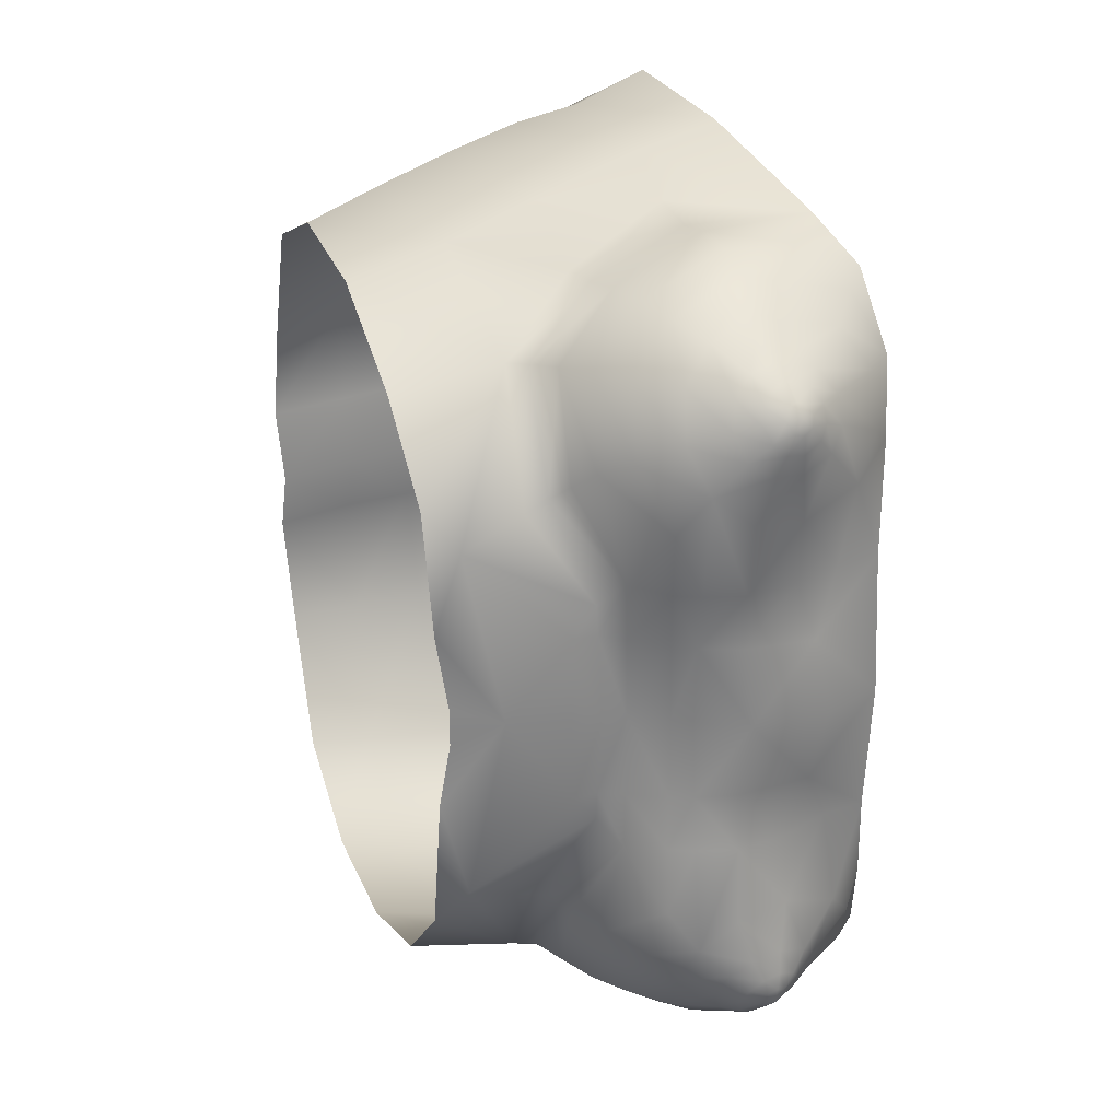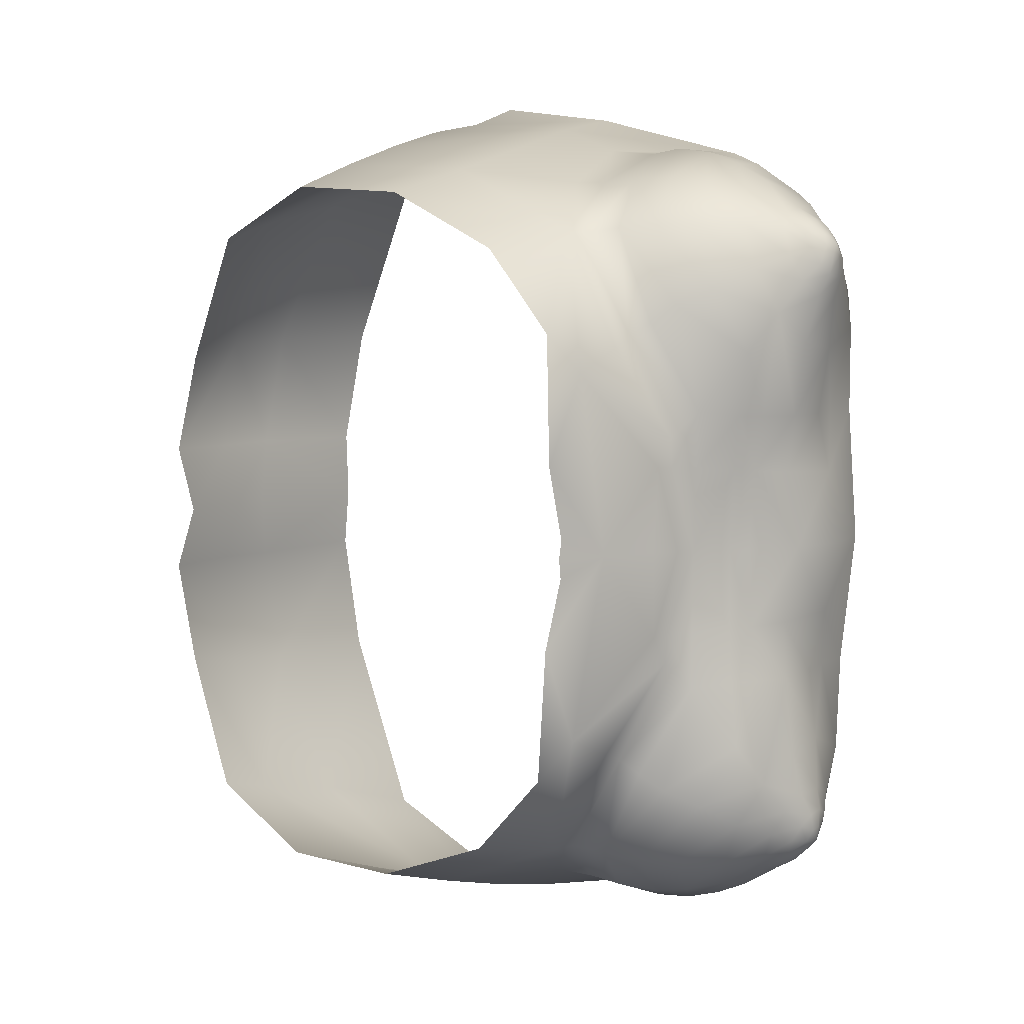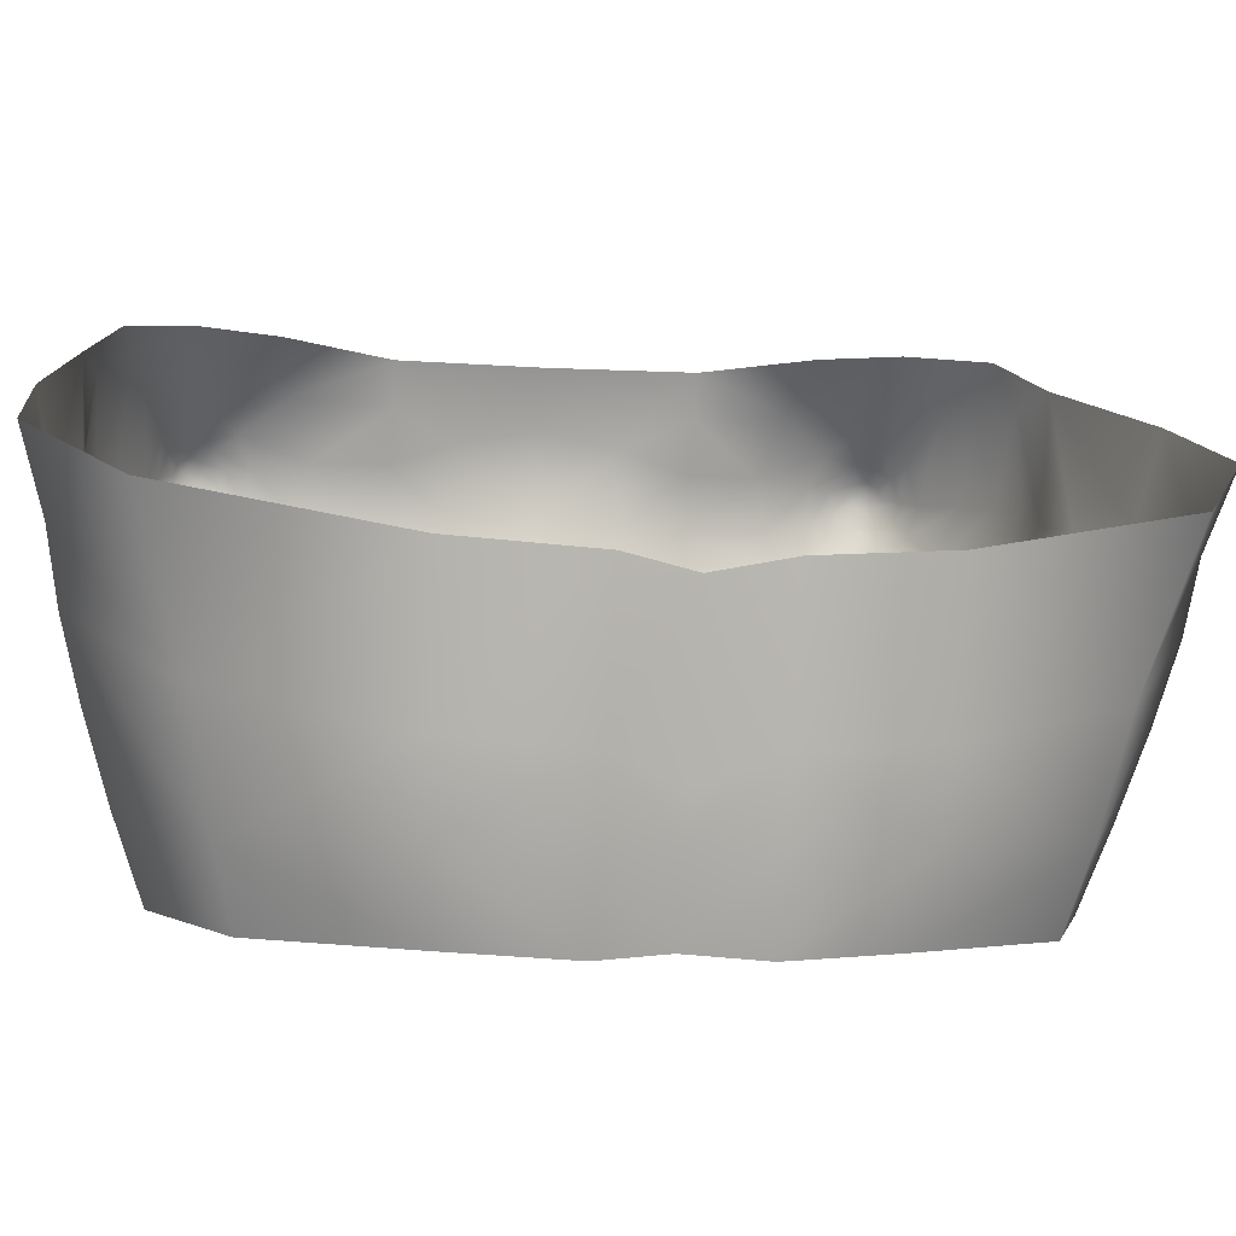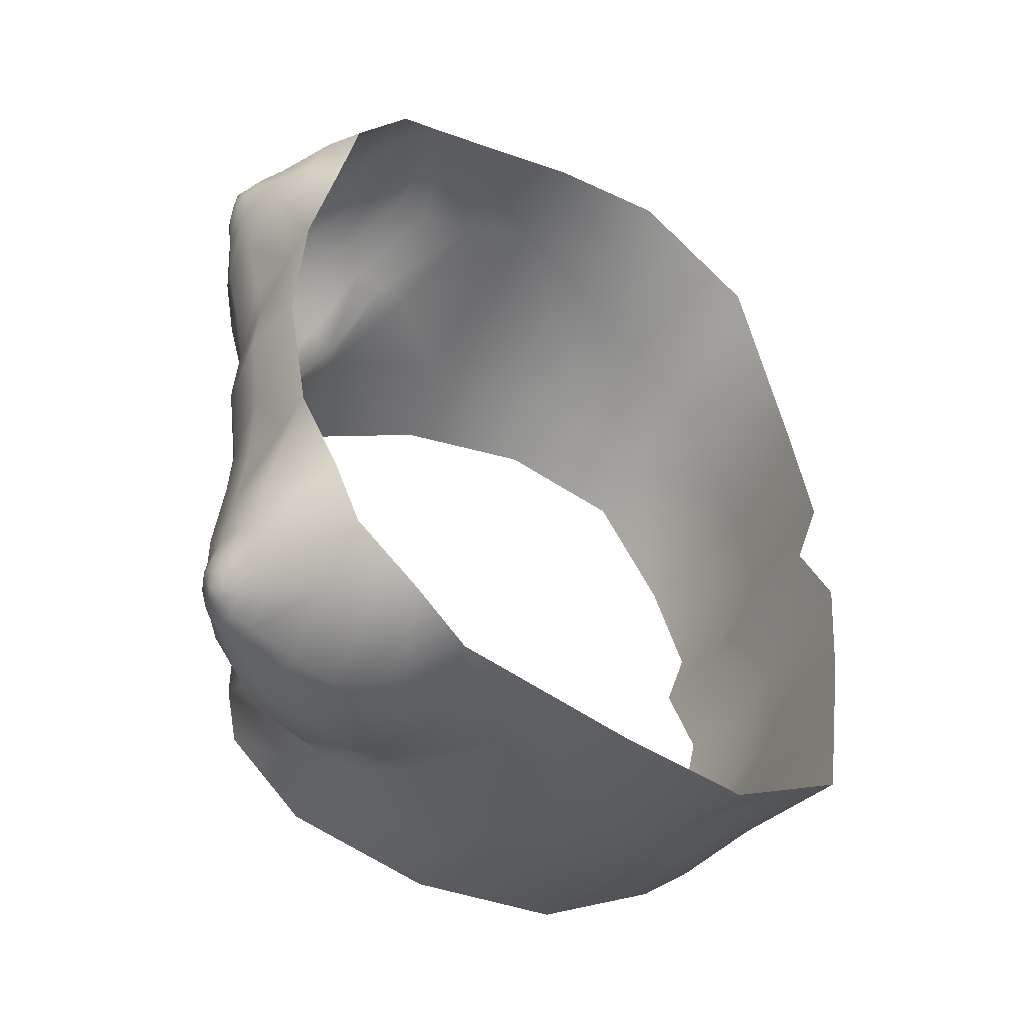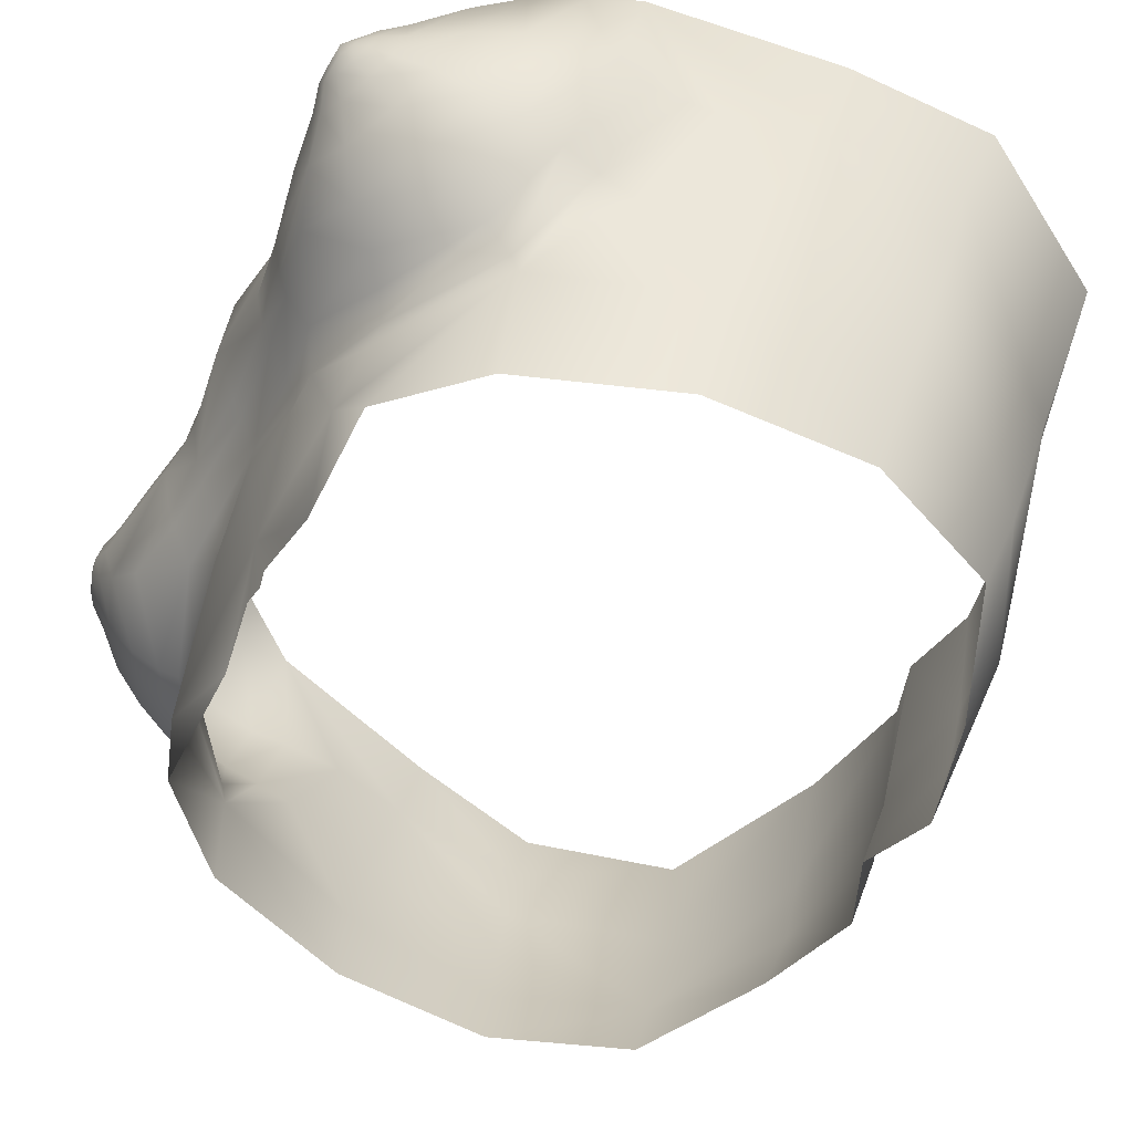
<metadata>
{"format":"obj","ext":"obj","renderer":"f3d","projection":"perspective","resolution":1024,"background":"white","views":[{"elev":25.7,"azim":78.2,"up":"+Z"},{"elev":4.2,"azim":51.2,"up":"+Z"},{"elev":-3.4,"azim":-99.0,"up":"+Y"},{"elev":-46.2,"azim":165.2,"up":"+Z"},{"elev":-47.4,"azim":157.9,"up":"+Y"}]}
</metadata>
<code>
o mesh_Mesh.013
v 0.1223 -0.06827 -1.115
v 0.5435 -0.01889 -0.9659
v 0.52 0.3047 -1.017
v 0.08185 0.2205 -1.19
v 0.8481 0.4217 -0.3222
v 0.8201 0.1205 -0.6142
v 0.8343 0.23 -0.06209
v 0.855 1.133 -1.001
v 0.8403 1.078 -1.073
v 0.9057 1.042 -1.054
v 0.9176 1.075 -1.009
v 0.9125 0.9773 -1.079
v 0.9538 0.9908 -1.04
v 0.9515 1.019 -1.028
v 0.8521 0.9647 -1.111
v 0.8903 1.139 -0.9219
v 0.9405 1.079 -0.962
v 0.9348 1.1 -0.8657
v 0.9676 1.058 -0.925
v 0.9937 1.007 -0.9036
v 0.9762 1.03 -0.9719
v 0.992 1.004 -0.9602
v 0.977 1.012 -0.8363
v 1.007 0.955 -0.9136
v 0.9988 0.9736 -0.9681
v 0.9991 0.9201 -0.8476
v 0.9915 0.8542 -0.8944
v 1.003 0.916 -0.9467
v 0.9848 0.8933 -0.9928
v 0.9875 0.9539 -1.003
v 0.9607 0.8232 -0.9688
v 0.96 0.8996 -1.04
v 0.9205 0.8351 -1.047
v 0.8818 0.8836 -1.097
v 0.934 0.9296 -1.071
v 0.9649 0.9682 -1.035
v 0.9959 0.8781 -0.7058
v 0.9539 1.028 -0.679
v 0.9842 0.7643 -0.7976
v 0.9309 0.7042 -0.9272
v 0.859 0.7176 -1.063
v 0.7834 0.6002 -1.053
v 0.8816 0.5841 -0.8619
v 0.7861 0.8003 -1.15
v 0.6839 0.7209 -1.179
v 0.7233 0.9498 -1.187
v 0.5986 0.9427 -1.24
v 0.6964 1.18 -1.116
v 0.5587 1.254 -1.153
v 0.7254 1.274 -0.9894
v 0.6326 1.344 -0.9855
v 0.7939 1.273 -0.8427
v 0.7044 1.332 -0.7651
v 0.8867 1.195 -0.7366
v 0.9539 0.6736 -0.6749
v 0.3723 0.8869 -1.281
v 0.4729 0.6118 -1.184
v 0.58 0.6671 -1.192
v 0.4815 0.9189 -1.273
v 0.607 0.4332 -1.033
v 0.6971 0.512 -1.05
v 0.8163 0.4942 -0.8115
v 0.8652 0.5628 -0.4894
v 0.8255 0.4895 -0.4073
v 0.7607 0.3052 -0.6821
v 0.5349 0.3649 -1.012
v 0.742 0.3758 -0.7084
v 0.7737 0.4311 -0.7563
v 0.1011 0.8375 -1.265
v 0.2843 0.5319 -1.161
v 0.378 0.5713 -1.167
v 0.2731 0.8612 -1.26
v 0.4397 1.185 -1.24
v 0.002876 0.4955 -1.258
v 0.7739 0.02435 -0.7293
v 0.7817 0.04627 -0.3386
v 0.8182 0.07405 -0.1209
v 0.811 0.07384 -0.06309
v 0.9596 1.036 -0.9986
v 0.8573 0.4093 -0.06078
v 0.9595 0.8715 -0.2972
v 0.9965 0.8942 -0.06072
v 0.9318 1.084 -0.2822
v 0.938 0.7481 -0.3042
v 0.9348 0.7404 -0.05994
v 0.909 0.6827 -0.05953
v 0.914 0.6787 -0.3076
v 0.8662 0.5672 -0.0591
v 0.8656 0.5645 -0.3127
v 0.8756 0.493 -0.06051
v 0.8341 0.4903 -0.316
v 0.9696 0.8742 -0.4743
v 0.9284 1.024 -0.4705
v 0.9494 0.7536 -0.475
v 0.9262 0.6762 -0.4749
v 0.988 0.9991 -1.007
v -0.1269 0.8241 -1.331
v 0.8475 1.165 -0.4649
v 0.8126 1.292 -0.4617
v 0.4517 1.313 -1.172
v 0.2918 1.221 -1.272
v 0.9653 1.127 -0.05624
v 0.8762 1.289 -0.05006
v -0.211 1.073 -1.37
v -0.817 -0.2066 0.007188
v -0.9035 -0.217 -0.1934
v -0.9887 0.02633 -0.1829
v -0.9009 0.02712 0.01408
v -0.8341 -0.1971 -0.5134
v -0.9369 0.02762 -0.5442
v -0.6745 -0.1715 -0.9299
v -0.7494 0.03124 -0.9766
v -0.315 -0.1233 -1.115
v -0.3634 0.09888 -1.192
v -0.4214 0.3263 -1.258
v -0.9936 0.2594 -0.557
v -0.8436 0.3625 -1.035
v -1.037 0.2253 -0.1823
v -0.4755 0.5365 -1.309
v -0.9276 0.1426 0.01681
v -0.5088 0.7312 -1.339
v -0.9571 0.7899 -1.159
v -1.079 0.667 -0.5455
v -0.5878 0.9476 -1.399
v -1.119 0.6343 -0.1665
v -1.039 0.5948 0.02784
v 0.2204 -0.09668 1.043
v 0.6079 0.2792 0.9191
v 0.6263 -0.04289 0.8575
v 0.1872 0.19 1.128
v 0.8719 0.4149 0.2007
v 0.8701 0.106 0.486
v 0.9411 1.108 0.8946
v 0.9963 1.016 0.94
v 0.9329 1.051 0.9663
v 1.004 1.05 0.8954
v 1.043 0.965 0.9205
v 1.005 0.9504 0.9627
v 1.04 0.9931 0.9101
v 0.948 0.9369 1
v 0.9691 1.116 0.8127
v 1.023 1.055 0.8464
v 1.008 1.079 0.7516
v 1.046 1.035 0.8067
v 1.07 0.9853 0.7817
v 1.059 1.006 0.8518
v 1.074 0.9808 0.8381
v 1.048 0.9913 0.7163
v 1.085 0.9326 0.7889
v 1.081 0.9497 0.8445
v 1.07 0.8994 0.723
v 1.067 0.8323 0.7687
v 1.083 0.8927 0.8212
v 1.069 0.8688 0.8682
v 1.073 0.9291 0.8799
v 1.043 0.7993 0.8447
v 1.049 0.8739 0.9177
v 1.01 0.8092 0.9266
v 0.9762 0.8563 0.9812
v 1.026 0.903 0.9515
v 1.053 0.9425 0.9136
v 1.054 0.8612 0.5811
v 1.01 1.012 0.5621
v 1.051 0.745 0.6705
v 1.009 0.6815 0.8028
v 0.874 0.574 0.939
v 0.9502 0.6911 0.9446
v 0.9543 0.563 0.7391
v 0.7864 0.6912 1.076
v 0.8856 0.7715 1.04
v 0.7072 0.9112 1.15
v 0.8266 0.9199 1.087
v 0.66 1.224 1.076
v 0.7936 1.152 1.025
v 0.7185 1.319 0.9048
v 0.8112 1.249 0.8983
v 0.77 1.313 0.6784
v 0.8661 1.252 0.7461
v 0.9488 1.177 0.63
v 1.009 0.6575 0.5488
v 0.4855 0.8541 1.211
v 0.6839 0.637 1.097
v 0.5765 0.5818 1.097
v 0.5935 0.8865 1.194
v 0.7876 0.4857 0.9414
v 0.6962 0.4074 0.9304
v 0.8846 0.4744 0.6925
v 0.9042 0.5515 0.3692
v 0.8173 0.2888 0.5638
v 0.8571 0.4803 0.2892
v 0.6224 0.3395 0.9144
v 0.8012 0.3587 0.5935
v 0.8371 0.4127 0.6398
v 0.2139 0.8049 1.218
v 0.4805 0.5417 1.088
v 0.3865 0.5023 1.09
v 0.3848 0.8289 1.198
v 0.5492 1.154 1.171
v 0.115 0.463 1.21
v 0.8344 0.006826 0.6022
v 0.8067 0.03901 0.2131
v 0.8234 0.07254 -0.006221
v 1.045 1.012 0.8801
v 0.9811 0.8652 0.1775
v 0.9524 1.078 0.1707
v 0.9601 0.7417 0.1831
v 0.9364 0.6722 0.1868
v 0.8886 0.5579 0.1933
v 0.8574 0.4836 0.1975
v 1.007 0.8633 0.3529
v 0.9659 1.013 0.3568
v 0.987 0.7427 0.3523
v 0.9638 0.6653 0.3523
v 1.074 0.9742 0.8848
v -0.007178 0.7894 1.304
v 0.8851 1.154 0.3623
v 0.8501 1.281 0.3656
v 0.5552 1.283 1.106
v 0.4049 1.189 1.218
v -0.08713 1.037 1.357
v -0.9705 0.02106 0.2181
v -0.885 -0.2224 0.2144
v -0.8861 0.01291 0.5732
v -0.7868 -0.2108 0.5272
v -0.6602 0.005404 0.9867
v -0.5901 -0.1959 0.9281
v -0.2153 -0.1522 1.081
v -0.2562 0.06784 1.167
v -0.3076 0.2934 1.245
v -0.9412 0.2442 0.5971
v -0.7483 0.3349 1.062
v -1.018 0.22 0.2271
v -0.3568 0.5021 1.306
v -0.3869 0.6959 1.344
v -0.8496 0.7587 1.207
v -1.027 0.6519 0.6042
v -0.4599 0.9105 1.417
v -1.101 0.629 0.2296
f 2 1 3
f 3 1 4
f 7 6 5
f 10 9 8
f 10 8 11
f 13 12 10
f 13 10 14
f 12 15 9
f 12 9 10
f 11 8 16
f 11 16 17
f 17 16 18
f 17 18 19
f 21 19 20
f 21 20 22
f 19 18 23
f 19 23 20
f 22 20 24
f 22 24 25
f 20 23 26
f 20 26 24
f 24 26 27
f 24 27 28
f 30 28 29
f 28 27 31
f 28 31 29
f 30 29 32
f 29 31 33
f 29 33 32
f 32 33 34
f 32 34 35
f 36 35 12
f 36 12 13
f 35 34 15
f 35 15 12
f 37 26 23
f 37 23 38
f 39 27 26
f 39 26 37
f 42 41 40
f 42 40 43
f 41 33 31
f 41 31 40
f 45 44 41
f 45 41 42
f 44 34 33
f 44 33 41
f 47 46 44
f 47 44 45
f 46 15 34
f 46 34 44
f 49 48 46
f 49 46 47
f 48 9 15
f 48 15 46
f 51 50 48
f 51 48 49
f 50 8 9
f 50 9 48
f 53 52 50
f 53 50 51
f 52 16 8
f 52 8 50
f 54 18 16
f 54 16 52
f 38 23 18
f 38 18 54
f 43 40 39
f 43 39 55
f 40 31 27
f 40 27 39
f 58 57 56
f 58 56 59
f 61 60 57
f 61 57 58
f 45 58 59
f 45 59 47
f 42 61 58
f 42 58 45
f 43 62 61
f 43 61 42
f 55 63 62
f 55 62 43
f 65 64 6
f 66 65 3
f 65 67 64
f 66 67 65
f 60 68 67
f 60 67 66
f 67 68 63
f 67 63 64
f 62 68 60
f 62 60 61
f 63 68 62
f 71 70 69
f 72 71 69
f 72 56 57
f 72 57 71
f 66 71 57
f 66 57 60
f 70 3 4
f 71 66 3
f 71 3 70
f 73 49 47
f 73 47 59
f 64 5 6
f 4 74 70
f 6 75 3
f 3 65 6
f 7 76 6
f 76 7 77
f 78 77 7
f 6 76 75
f 75 2 3
f 79 11 17
f 30 25 28
f 25 24 28
f 35 36 32
f 36 30 32
f 11 79 14
f 10 11 14
f 17 19 21
f 79 17 21
f 5 80 7
f 83 82 81
f 84 81 82
f 84 82 85
f 84 85 86
f 84 86 87
f 87 86 88
f 87 88 89
f 5 91 90
f 5 90 80
f 91 64 63
f 91 63 89
f 91 89 88
f 91 88 90
f 5 64 91
f 38 93 92
f 38 92 37
f 39 37 92
f 39 92 94
f 84 94 92
f 84 92 81
f 84 87 95
f 84 95 94
f 94 95 55
f 94 55 39
f 95 63 55
f 95 87 89
f 95 89 63
f 36 96 30
f 96 25 30
f 96 22 25
f 96 21 22
f 96 79 21
f 14 79 96
f 14 96 13
f 13 96 36
f 74 97 69
f 74 69 70
f 99 83 98
f 52 53 54
f 53 99 54
f 54 99 98
f 51 49 100
f 101 72 69
f 72 101 56
f 73 100 49
f 56 101 73
f 56 73 59
f 101 100 73
f 83 93 98
f 93 81 92
f 93 83 81
f 54 98 38
f 38 98 93
f 103 102 83
f 83 99 103
f 83 102 82
f 97 104 101
f 101 69 97
f 107 106 105
f 107 105 108
f 110 109 106
f 110 106 107
f 112 111 109
f 112 109 110
f 113 111 112
f 113 112 114
f 115 114 112
f 112 110 116
f 112 116 117
f 110 107 118
f 110 118 116
f 119 115 112
f 119 112 117
f 118 107 108
f 118 108 120
f 117 122 121
f 121 119 117
f 123 122 117
f 117 116 123
f 124 121 122
f 125 123 116
f 116 118 125
f 126 125 118
f 118 120 126
f 4 1 113
f 4 113 114
f 114 115 74
f 114 74 4
f 74 115 97
f 115 119 97
f 121 104 97
f 97 119 121
f 121 124 104
f 129 128 127
f 127 128 130
f 132 7 131
f 135 134 133
f 133 134 136
f 138 137 134
f 134 137 139
f 140 138 135
f 135 138 134
f 133 136 141
f 141 136 142
f 141 142 143
f 143 142 144
f 144 146 145
f 145 146 147
f 143 144 148
f 148 144 145
f 145 147 149
f 149 147 150
f 148 145 151
f 151 145 149
f 151 149 152
f 152 149 153
f 153 155 154
f 152 153 156
f 156 153 154
f 154 155 157
f 156 154 158
f 158 154 157
f 158 157 159
f 159 157 160
f 160 161 138
f 138 161 137
f 159 160 140
f 140 160 138
f 151 162 148
f 148 162 163
f 152 164 151
f 151 164 162
f 167 166 165
f 165 166 168
f 158 167 156
f 156 167 165
f 170 169 167
f 167 169 166
f 159 170 158
f 158 170 167
f 172 171 170
f 170 171 169
f 140 172 159
f 159 172 170
f 174 173 172
f 172 173 171
f 135 174 140
f 140 174 172
f 176 175 174
f 174 175 173
f 133 176 135
f 135 176 174
f 178 177 176
f 176 177 175
f 141 178 133
f 133 178 176
f 143 179 141
f 141 179 178
f 148 163 143
f 143 163 179
f 165 168 164
f 164 168 180
f 156 165 152
f 152 165 164
f 183 182 181
f 181 182 184
f 186 185 183
f 183 185 182
f 182 169 184
f 184 169 171
f 185 166 182
f 182 166 169
f 187 168 185
f 185 168 166
f 188 180 187
f 187 180 168
f 190 189 132
f 189 191 128
f 192 189 190
f 192 191 189
f 193 186 192
f 192 186 191
f 193 192 188
f 188 192 190
f 193 187 186
f 186 187 185
f 193 188 187
f 196 195 194
f 195 197 194
f 181 197 183
f 183 197 195
f 195 191 183
f 183 191 186
f 128 196 130
f 191 195 128
f 128 195 196
f 173 198 171
f 171 198 184
f 131 190 132
f 199 130 196
f 200 132 128
f 189 128 132
f 201 7 132
f 7 201 202
f 202 78 7
f 201 132 200
f 129 200 128
f 136 203 142
f 150 155 153
f 149 150 153
f 161 160 157
f 155 161 157
f 203 136 139
f 136 134 139
f 144 142 146
f 142 203 146
f 80 131 7
f 82 205 204
f 204 206 82
f 82 206 85
f 85 206 86
f 86 206 207
f 86 207 88
f 88 207 208
f 209 131 90
f 90 131 80
f 190 209 188
f 188 209 208
f 208 209 88
f 88 209 90
f 190 131 209
f 211 163 210
f 210 163 162
f 162 164 210
f 210 164 212
f 212 206 210
f 210 206 204
f 207 206 213
f 213 206 212
f 213 212 180
f 180 212 164
f 188 213 180
f 207 213 208
f 208 213 188
f 214 161 155
f 150 214 155
f 147 214 150
f 146 214 147
f 203 214 146
f 203 139 214
f 214 139 137
f 214 137 161
f 215 199 194
f 194 199 196
f 205 217 216
f 177 178 179
f 217 177 179
f 217 179 216
f 173 175 218
f 197 219 194
f 219 197 181
f 218 198 173
f 219 181 198
f 198 181 184
f 218 219 198
f 211 205 216
f 204 211 210
f 205 211 204
f 216 179 163
f 216 163 211
f 103 217 205
f 205 102 103
f 102 205 82
f 215 194 219
f 219 220 215
f 222 221 105
f 105 221 108
f 224 223 222
f 222 223 221
f 226 225 224
f 224 225 223
f 226 227 225
f 225 227 228
f 228 229 225
f 223 225 230
f 230 225 231
f 221 223 232
f 232 223 230
f 229 233 225
f 225 233 231
f 221 232 108
f 108 232 120
f 231 233 234
f 234 235 231
f 236 230 231
f 231 235 236
f 234 237 235
f 238 232 230
f 230 236 238
f 126 120 232
f 232 238 126
f 127 130 227
f 227 130 228
f 229 228 199
f 199 228 130
f 229 199 215
f 233 229 215
f 220 234 215
f 233 215 234
f 237 234 220

</code>
